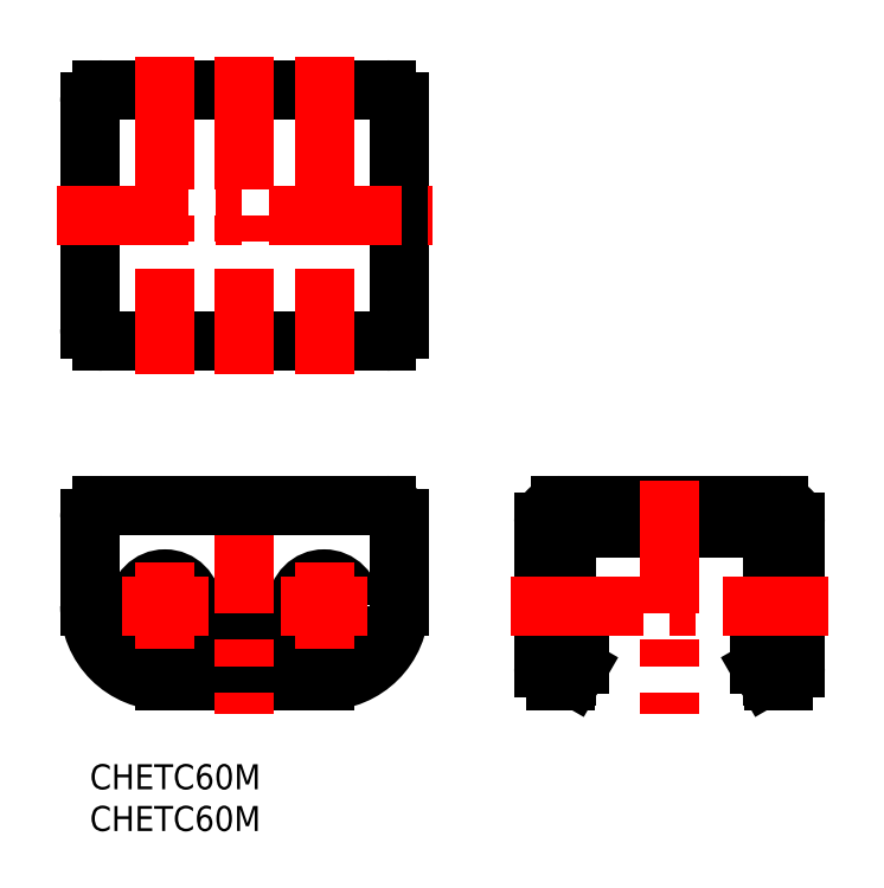
<metadata>
{"format":"dxf","ext":"dxf","renderer":"ezdxf+matplotlib","layout":"modelspace","background":"white","min_lineweight":24,"dpi":150}
</metadata>
<code>
0
SECTION
2
ENTITIES
0
INSERT
8
MSM_CONTINUOUS
2
*U10
10
0
20
0
30
0
0
INSERT
8
MSM_CONTINUOUS
2
*U11
10
0
20
0
30
0
0
CIRCLE
8
MSM_CONTINUOUS
10
9
20
19
30
0
40
3.2
0
CIRCLE
8
MSM_CONTINUOUS
10
28.05
20
19
30
0
40
3.2
0
LINE
8
MSM_CONTINUOUS
10
23.78
20
13.45
30
0
11
23.78
21
15.55
31
0
0
ARC
8
MSM_CONTINUOUS
10
22.78
20
15.55
30
0
40
1
50
2.149e-08
51
90
0
LINE
8
MSM_CONTINUOUS
10
22.78
20
16.55
30
0
11
14.27
21
16.55
31
0
0
ARC
8
MSM_CONTINUOUS
10
14.28
20
15.55
30
0
40
1
50
90
51
180
0
LINE
8
MSM_CONTINUOUS
10
13.28
20
15.55
30
0
11
13.28
21
13.45
31
0
0
ARC
8
MSM_CONTINUOUS
10
14.28
20
13.45
30
0
40
1
50
180
51
286.1
0
ARC
8
MSM_CONTINUOUS
10
18.53
20
-1.285
30
0
40
14.33
50
73.91
51
106.1
0
ARC
8
MSM_CONTINUOUS
10
22.78
20
13.45
30
0
40
1
50
253.9
51
8.595e-09
0
LINE
8
MSM_CONTINUOUS
10
7.1e-15
20
19
30
0
11
6.4e-15
21
29.5
31
0
0
LINE
8
MSM_CONTINUOUS
10
9
20
10
30
0
11
28.05
21
10
31
0
0
LINE
8
MSM_CONTINUOUS
10
37.05
20
19
30
0
11
37.05
21
29.5
31
0
0
ARC
8
MSM_CONTINUOUS
10
9
20
19
30
0
40
9
50
180
51
270
0
ARC
8
MSM_CONTINUOUS
10
28.05
20
19
30
0
40
9
50
270
51
0
0
ARC
8
MSM_CONTINUOUS
10
35.55
20
79.3
30
0
40
1.5
50
360
51
90
0
LINE
8
MSM_CONTINUOUS
10
35.55
20
80.8
30
0
11
1.5
21
80.8
31
0
0
LINE
8
MSM_CONTINUOUS
10
37.05
20
52.2
30
0
11
37.05
21
79.3
31
0
0
ARC
8
MSM_CONTINUOUS
10
1.5
20
79.3
30
0
40
1.5
50
90
51
180
0
ARC
8
MSM_CONTINUOUS
10
1.5
20
52.2
30
0
40
1.5
50
180
51
270
0
ARC
8
MSM_CONTINUOUS
10
35.55
20
52.2
30
0
40
1.5
50
270
51
1.201e-08
0
LINE
8
MSM_CONTINUOUS
10
1.5
20
50.7
30
0
11
35.55
21
50.7
31
0
0
LINE
8
MSM_CONTINUOUS
10
7.1e-15
20
79.3
30
0
11
7.1e-15
21
52.2
31
0
0
LINE
8
MSM_CONTINUOUS
10
58.55
20
13.05
30
0
11
57.05
21
13.05
31
0
0
LINE
8
MSM_CONTINUOUS
10
57.05
20
10.5
30
0
11
57.05
21
27.8
31
0
0
LINE
8
MSM_CONTINUOUS
10
57.55
20
28.3
30
0
11
81.25
21
28.3
31
0
0
ARC
8
MSM_CONTINUOUS
10
57.55
20
27.8
30
0
40
0.5
50
90
51
180
0
LINE
8
MSM_CONTINUOUS
10
56.97
20
10
30
0
11
55.85
21
10
31
0
0
LINE
8
MSM_CONTINUOUS
10
54.35
20
29
30
0
11
54.35
21
11.5
31
0
0
LINE
8
MSM_CONTINUOUS
10
82.45
20
31
30
0
11
56.35
21
31
31
0
0
ARC
8
MSM_CONTINUOUS
10
56.35
20
29
30
0
40
2
50
90
51
180
0
LINE
8
MSM_CONTINUOUS
10
58.55
20
12
30
0
11
58.55
21
13.05
31
0
0
LINE
8
MSM_CONTINUOUS
10
58.42
20
11.5
30
0
11
57.84
21
10.5
31
0
0
ARC
8
MSM_CONTINUOUS
10
56.55
20
10.5
30
0
40
0.5
50
270
51
0
0
ARC
8
MSM_CONTINUOUS
10
56.97
20
11
30
0
40
1
50
270
51
330
0
ARC
8
MSM_CONTINUOUS
10
57.55
20
12
30
0
40
1
50
330
51
1.693e-08
0
ARC
8
MSM_CONTINUOUS
10
55.85
20
11.5
30
0
40
1.5
50
180
51
270
0
LINE
8
MSM_CONTINUOUS
10
80.25
20
13.05
30
0
11
81.75
21
13.05
31
0
0
LINE
8
MSM_CONTINUOUS
10
81.75
20
10.5
30
0
11
81.75
21
27.8
31
0
0
ARC
8
MSM_CONTINUOUS
10
81.25
20
27.8
30
0
40
0.5
50
0
51
90
0
LINE
8
MSM_CONTINUOUS
10
81.83
20
10
30
0
11
82.95
21
10
31
0
0
LINE
8
MSM_CONTINUOUS
10
84.45
20
29
30
0
11
84.45
21
11.5
31
0
0
ARC
8
MSM_CONTINUOUS
10
82.45
20
29
30
0
40
2
50
360
51
90
0
LINE
8
MSM_CONTINUOUS
10
80.25
20
12
30
0
11
80.25
21
13.05
31
0
0
LINE
8
MSM_CONTINUOUS
10
80.38
20
11.5
30
0
11
80.96
21
10.5
31
0
0
ARC
8
MSM_CONTINUOUS
10
82.25
20
10.5
30
0
40
0.5
50
180
51
270
0
ARC
8
MSM_CONTINUOUS
10
81.83
20
11
30
0
40
1
50
210
51
270
0
ARC
8
MSM_CONTINUOUS
10
81.25
20
12
30
0
40
1
50
180
51
210
0
ARC
8
MSM_CONTINUOUS
10
82.95
20
11.5
30
0
40
1.5
50
270
51
0
0
LINE
8
MSM_CENTER
10
9
20
13.8
30
0
11
9
21
24.2
31
0
0
LINE
8
MSM_CENTER
10
14.2
20
19
30
0
11
3.8
21
19
31
0
0
LINE
8
MSM_CENTER
10
18.52
20
33.95
30
0
11
18.53
21
6
31
0
0
LINE
8
MSM_CENTER
10
28.05
20
13.8
30
0
11
28.05
21
24.2
31
0
0
LINE
8
MSM_CENTER
10
33.25
20
19
30
0
11
22.85
21
19
31
0
0
LINE
8
MSM_CENTER
10
-4
20
65.75
30
0
11
41.05
21
65.75
31
0
0
LINE
8
MSM_CENTER
10
18.52
20
84.8
30
0
11
18.52
21
46.7
31
0
0
LINE
8
MSM_CENTER
10
9
20
84.8
30
0
11
9
21
46.7
31
0
0
LINE
8
MSM_CENTER
10
28.05
20
84.8
30
0
11
28.05
21
46.7
31
0
0
LINE
8
MSM_CENTER
10
69.4
20
33.95
30
0
11
69.4
21
6
31
0
0
LINE
8
MSM_CENTER
10
50.35
20
19
30
0
11
88.45
21
19
31
0
0
LINE
8
MSM_CONTINUOUS
10
35.55
20
31
30
0
11
1.5
21
31
31
0
0
ARC
8
MSM_CONTINUOUS
10
1.5
20
29.5
30
0
40
1.5
50
90
51
180
0
ARC
8
MSM_CONTINUOUS
10
35.55
20
29.5
30
0
40
1.5
50
0
51
90
0
ENDSEC
0
EOF

</code>
